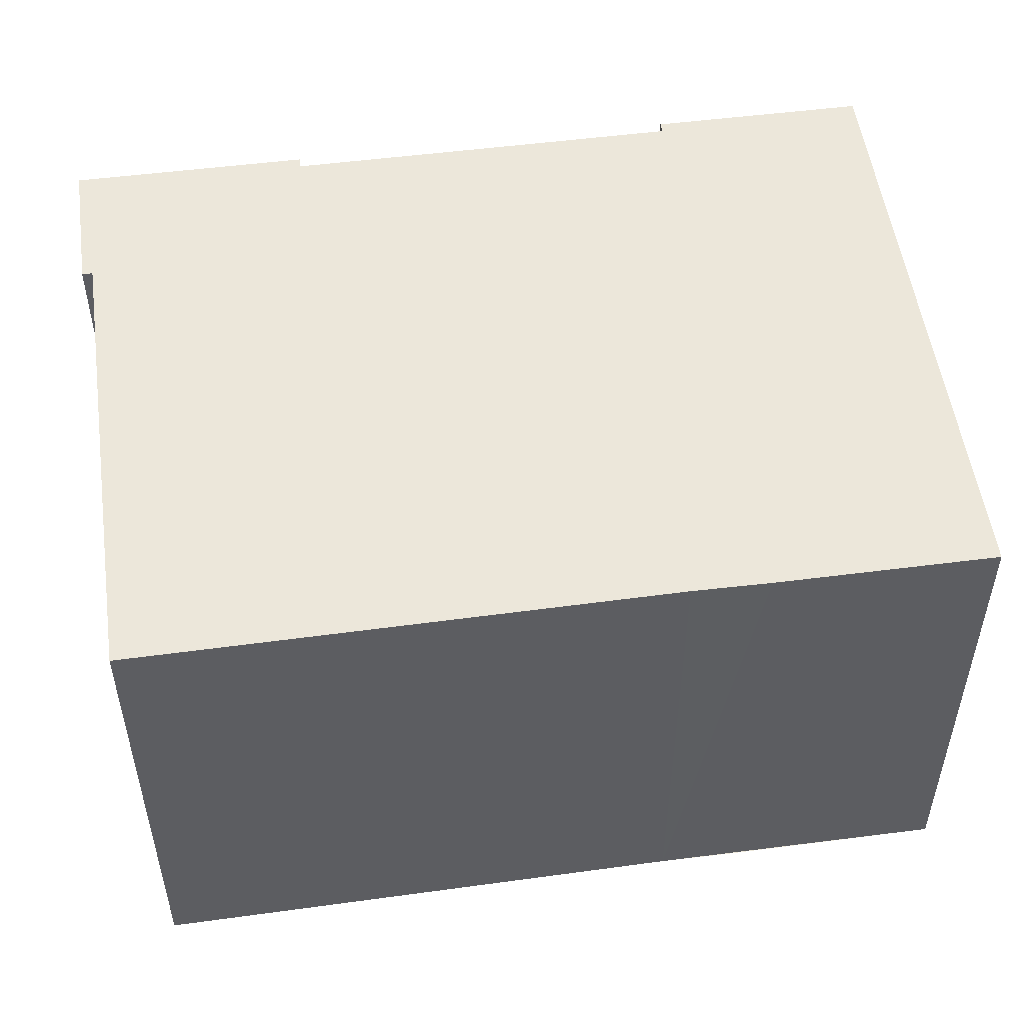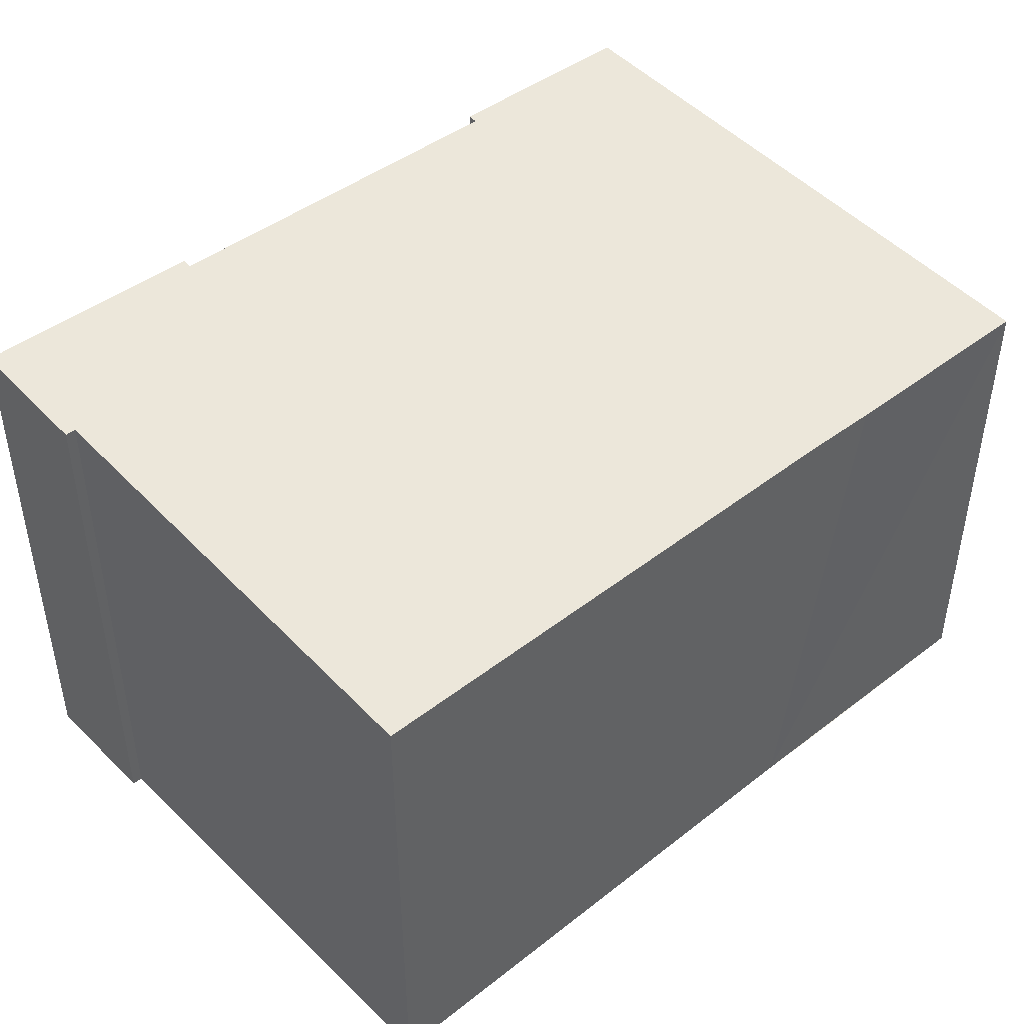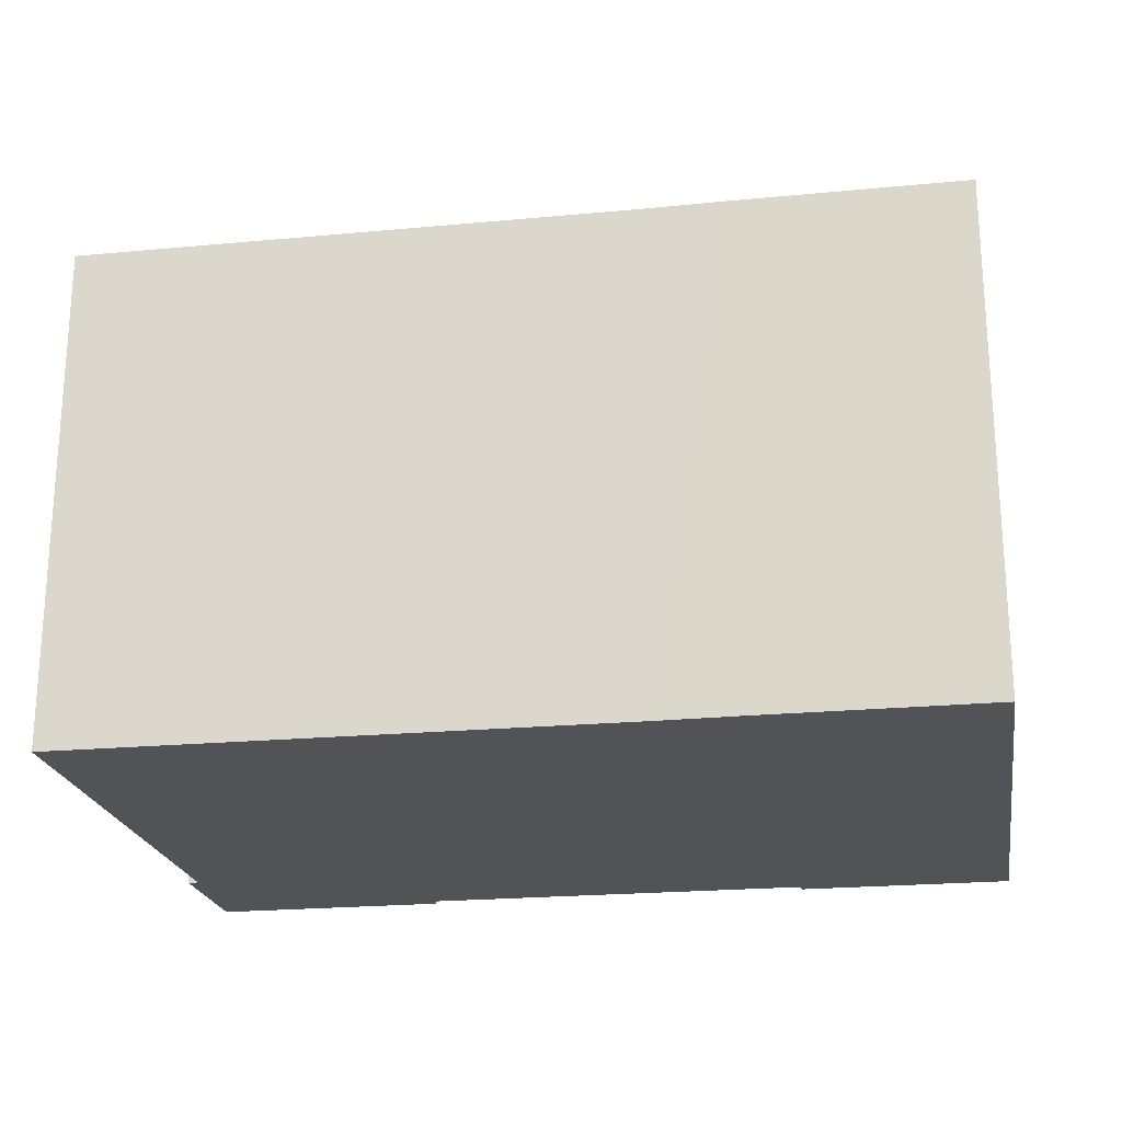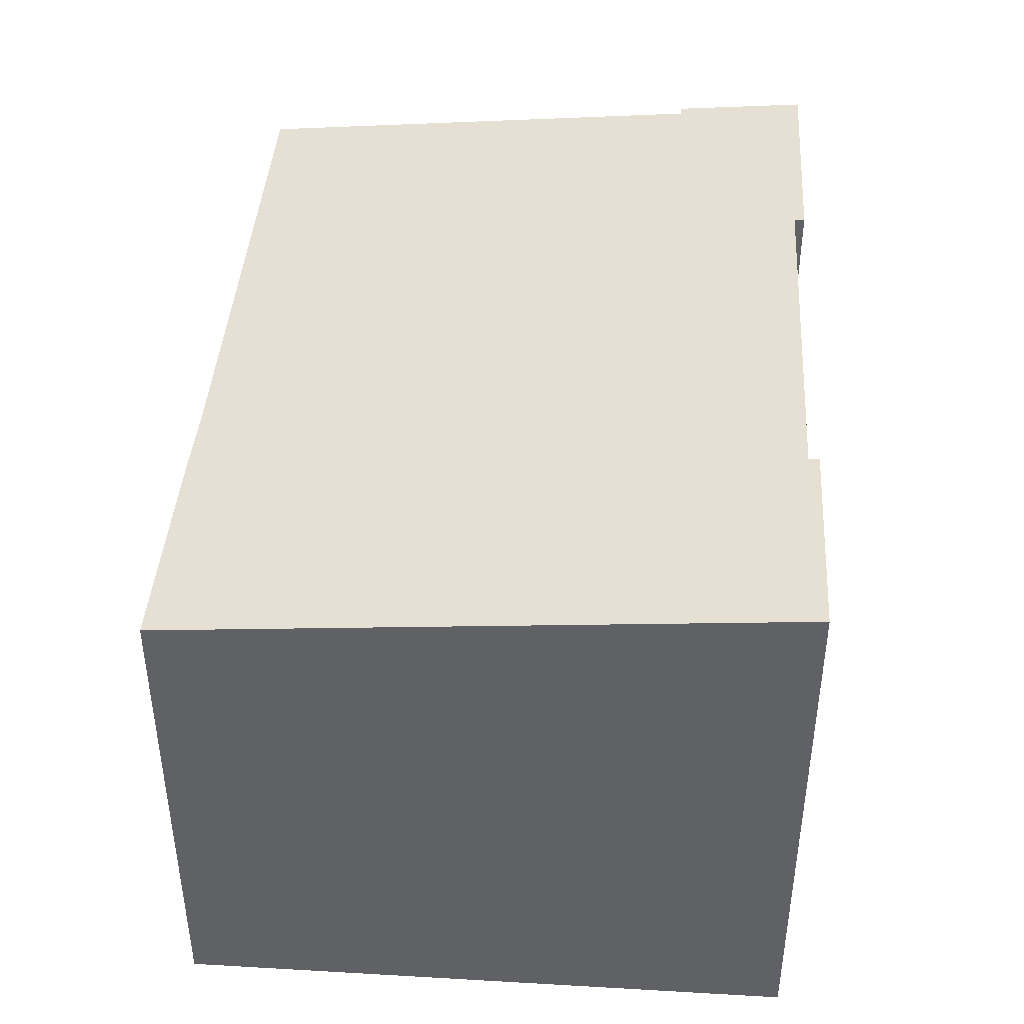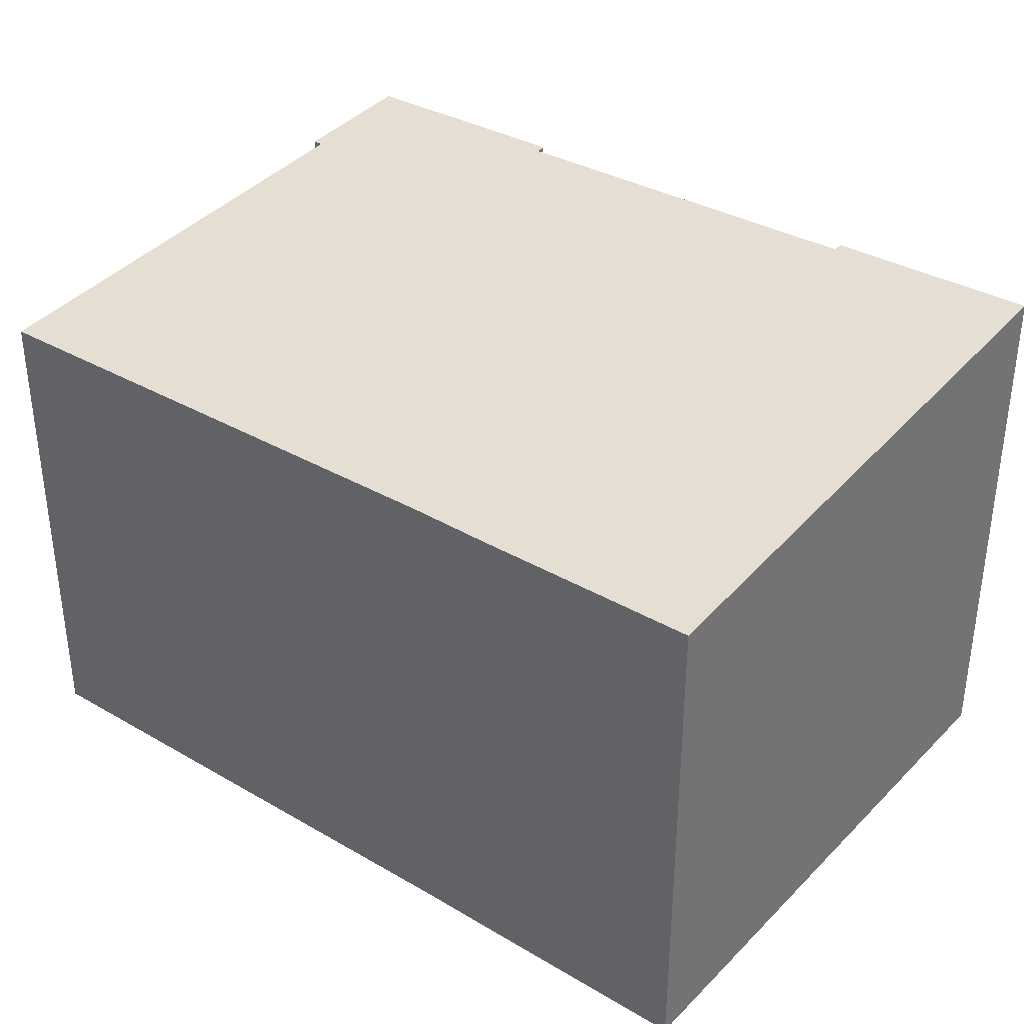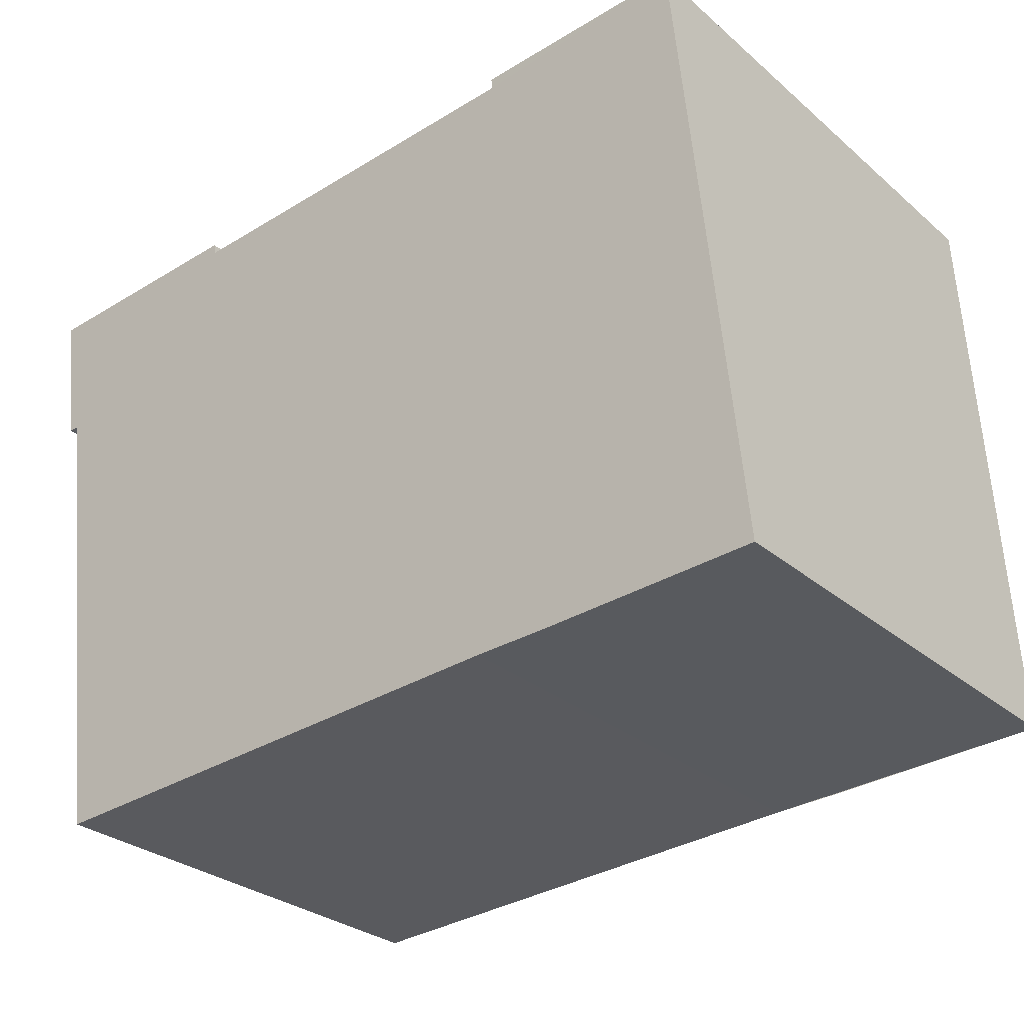
<metadata>
{"format":"obj","ext":"obj","renderer":"f3d","projection":"perspective","resolution":1024,"background":"white","views":[{"elev":50.1,"azim":174.4,"up":"+Y"},{"elev":44.0,"azim":140.5,"up":"+Y"},{"elev":-21.8,"azim":-167.8,"up":"+Y"},{"elev":41.7,"azim":-83.4,"up":"+Y"},{"elev":34.7,"azim":-139.4,"up":"+Y"},{"elev":-29.6,"azim":-140.7,"up":"+Z"}]}
</metadata>
<code>
v  4.597 10.19 11.18
v  4.588 10.18 10.99
v  0.523 10.19 11.38
v  4.166 9.21 -0.186
v  0 9.208 5.638e-16
v  5.64 9.212 -0.23
v  11.41 9.21 -0.525
v  15.8 9.209 -0.751
v  16.22 9.974 8.099
v  8.384 10.17 10.8
v  12.06 10.17 10.62
v  16.42 9.974 8.089
v  16.52 10.19 10.61
v  12.07 10.19 10.81
v  12.07 -6.622e-16 10.81
v  16.52 -6.495e-16 10.61
v  0.523 -6.966e-16 11.38
v  4.597 -6.848e-16 11.18
v  4.588 -6.729e-16 10.99
v  12.06 -6.502e-16 10.62
v  8.384 -6.614e-16 10.8
v  16.42 -4.953e-16 8.089
v  16.22 -4.959e-16 8.099
v  15.8 4.599e-17 -0.751
v  5.64 1.408e-17 -0.23
v  11.41 3.215e-17 -0.525
v  0 0 0
v  4.166 1.139e-17 -0.186
g defaultobject
f 1 2 3
f 3 4 5
f 4 3 6
f 6 3 7
f 7 3 8
f 8 3 9
f 9 3 2
f 9 2 10
f 9 10 11
f 9 11 12
f 12 11 13
f 13 11 14
f 15 13 14
f 13 15 16
f 17 1 3
f 1 17 18
f 19 10 2
f 10 19 11
f 11 19 20
f 20 19 21
f 16 12 13
f 12 16 22
f 23 8 9
f 8 23 24
f 18 2 1
f 2 18 19
f 22 9 12
f 9 22 23
f 24 7 8
f 7 24 6
f 6 24 25
f 25 24 26
f 25 4 6
f 4 25 5
f 5 25 27
f 27 25 28
f 5 17 3
f 17 5 27
f 11 15 14
f 15 11 20
f 23 19 24
f 19 23 21
f 21 23 20
f 20 23 15
f 15 23 16
f 16 23 22
f 28 17 27
f 17 28 25
f 17 25 26
f 17 26 24
f 17 24 19
f 17 19 18

</code>
